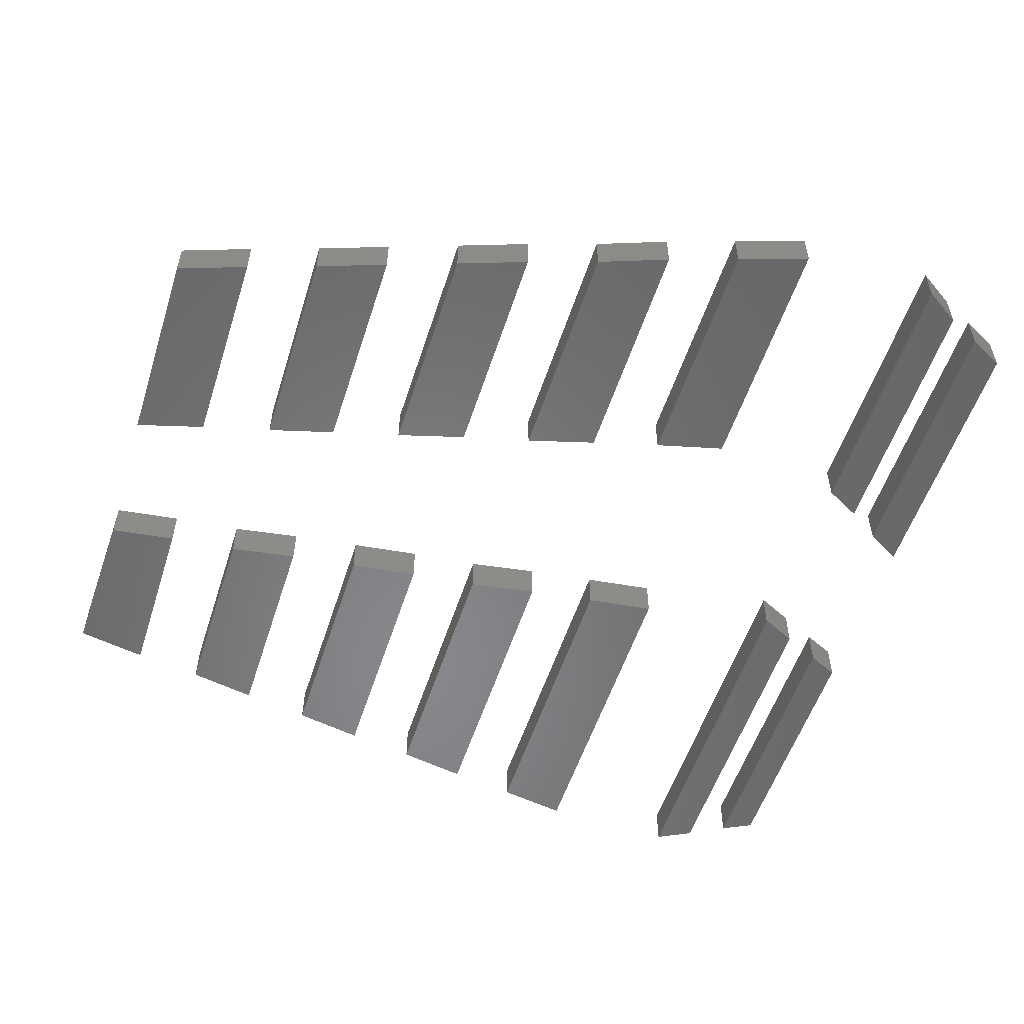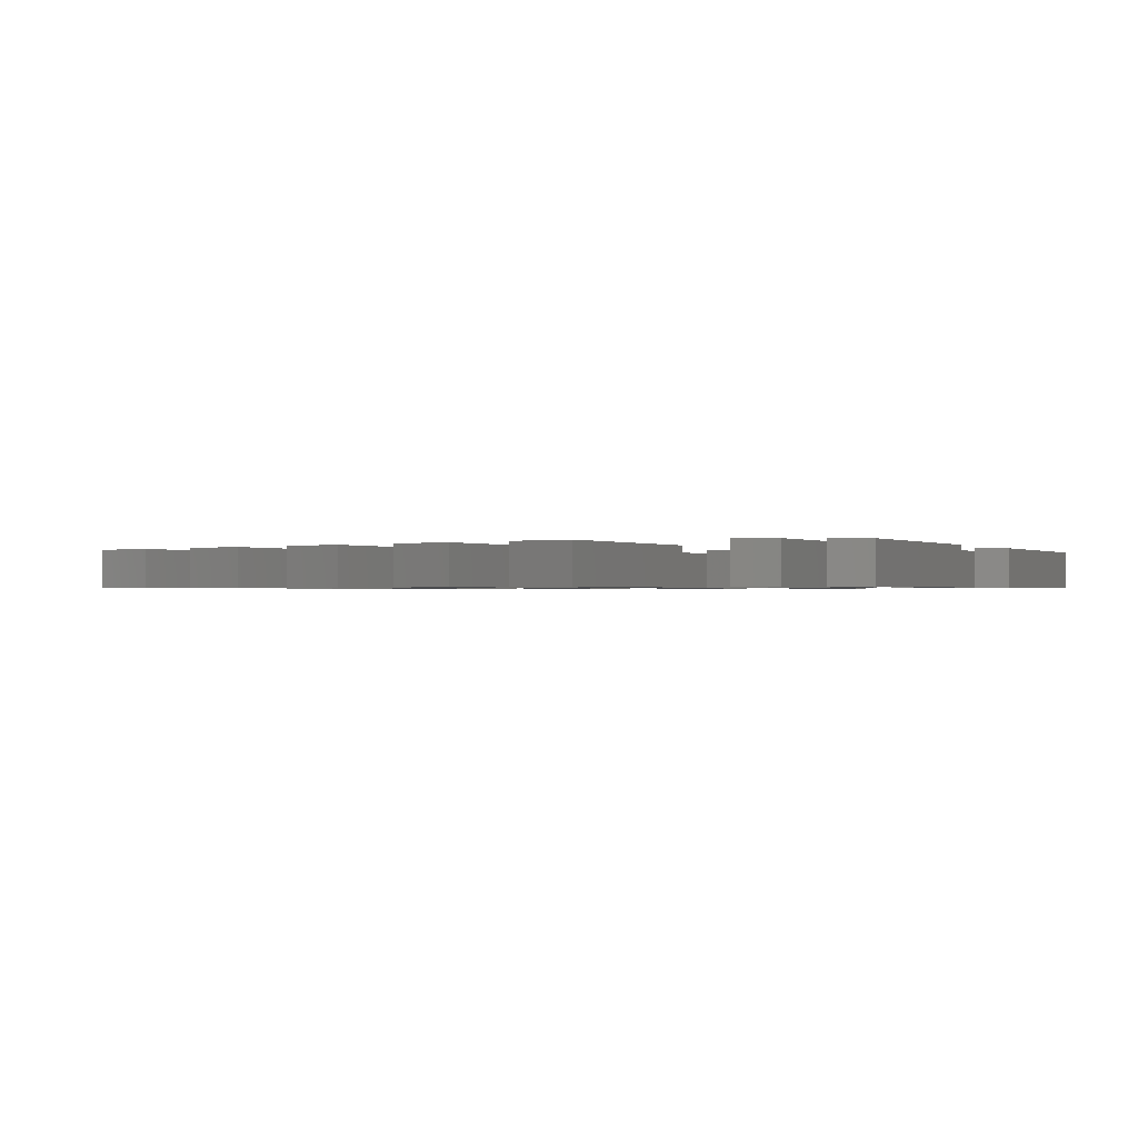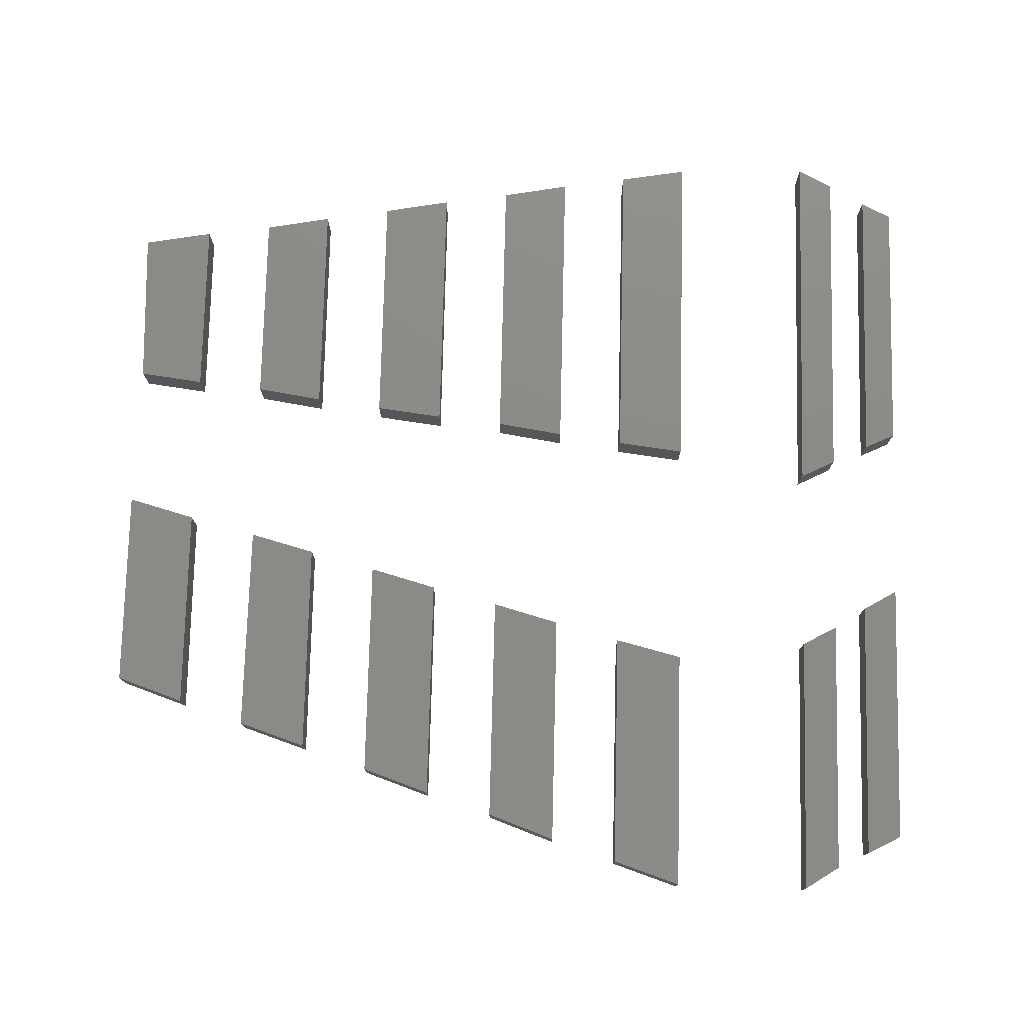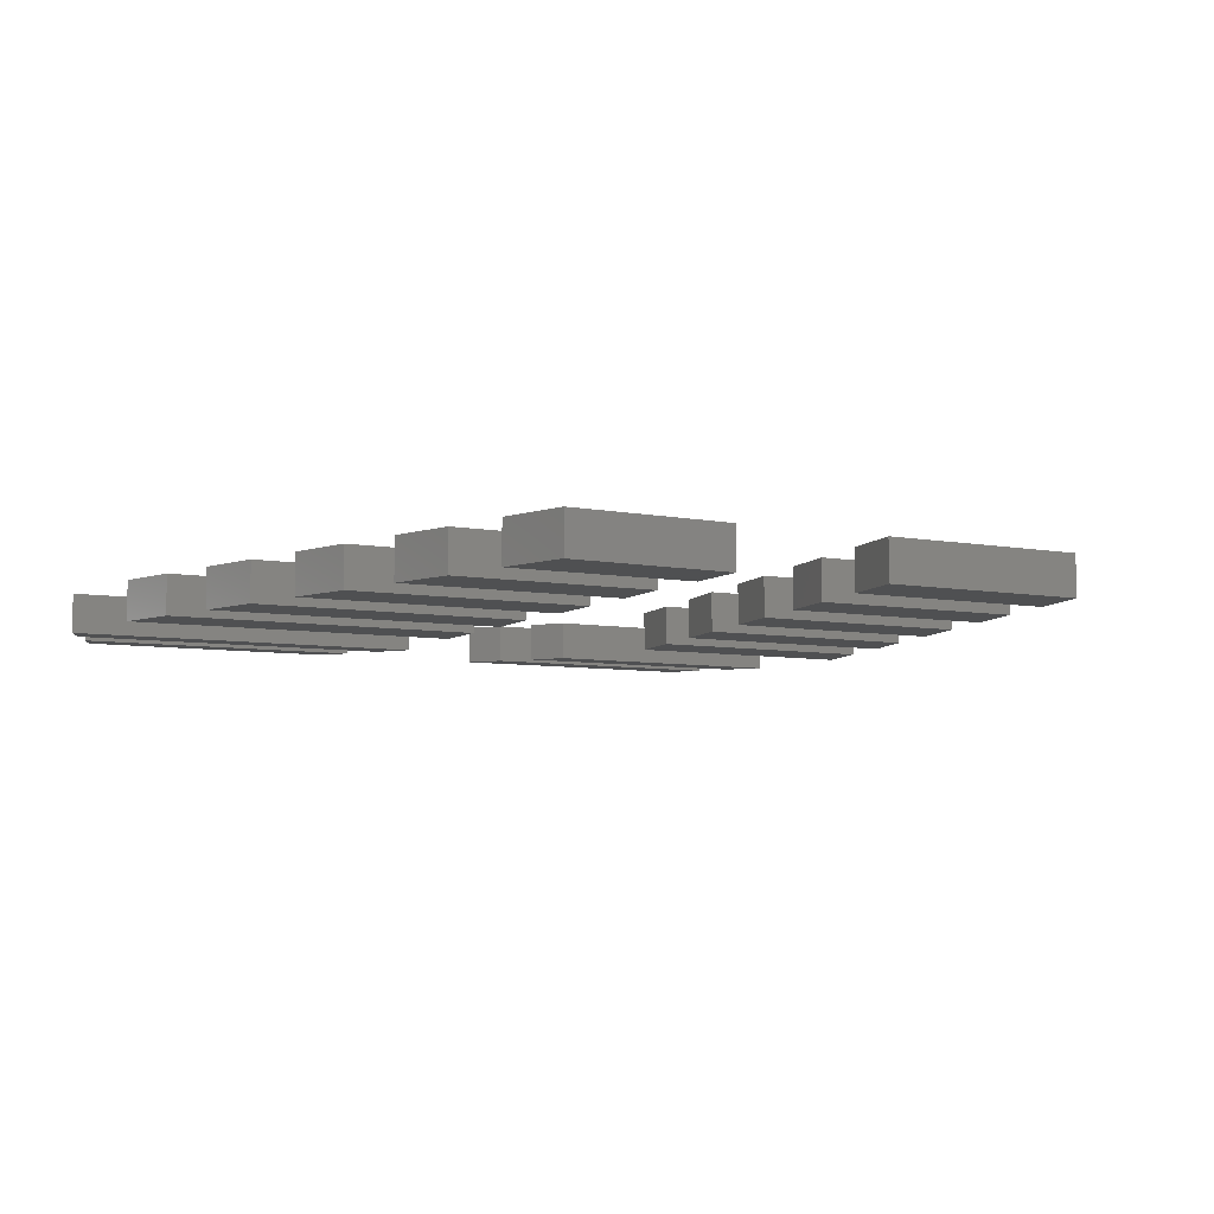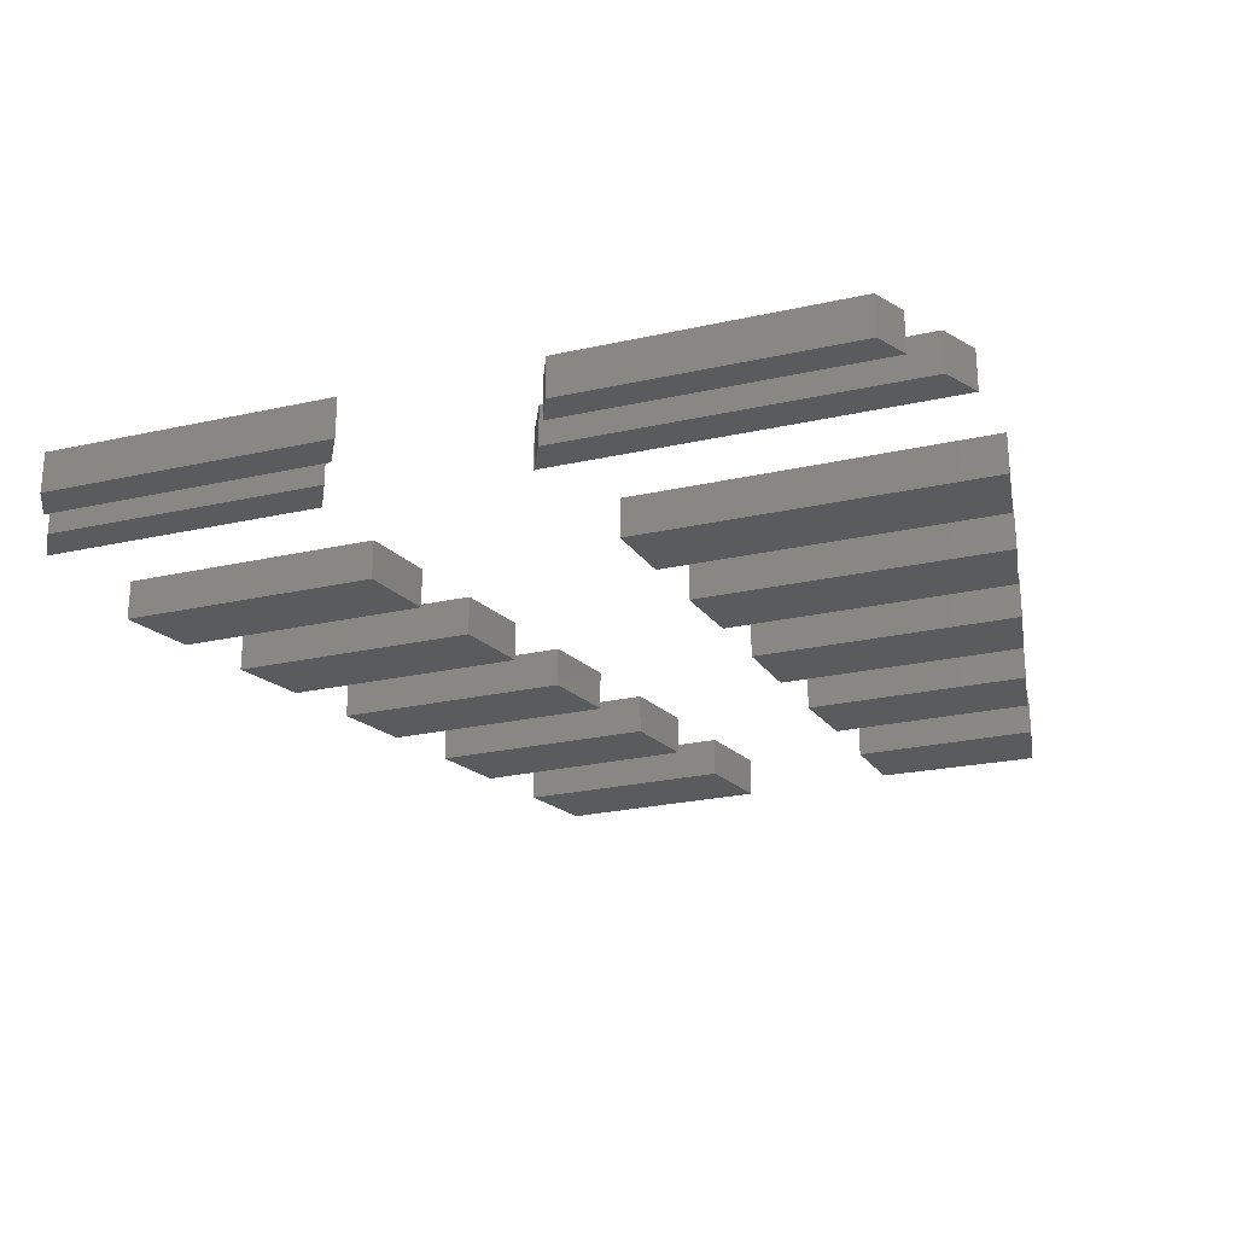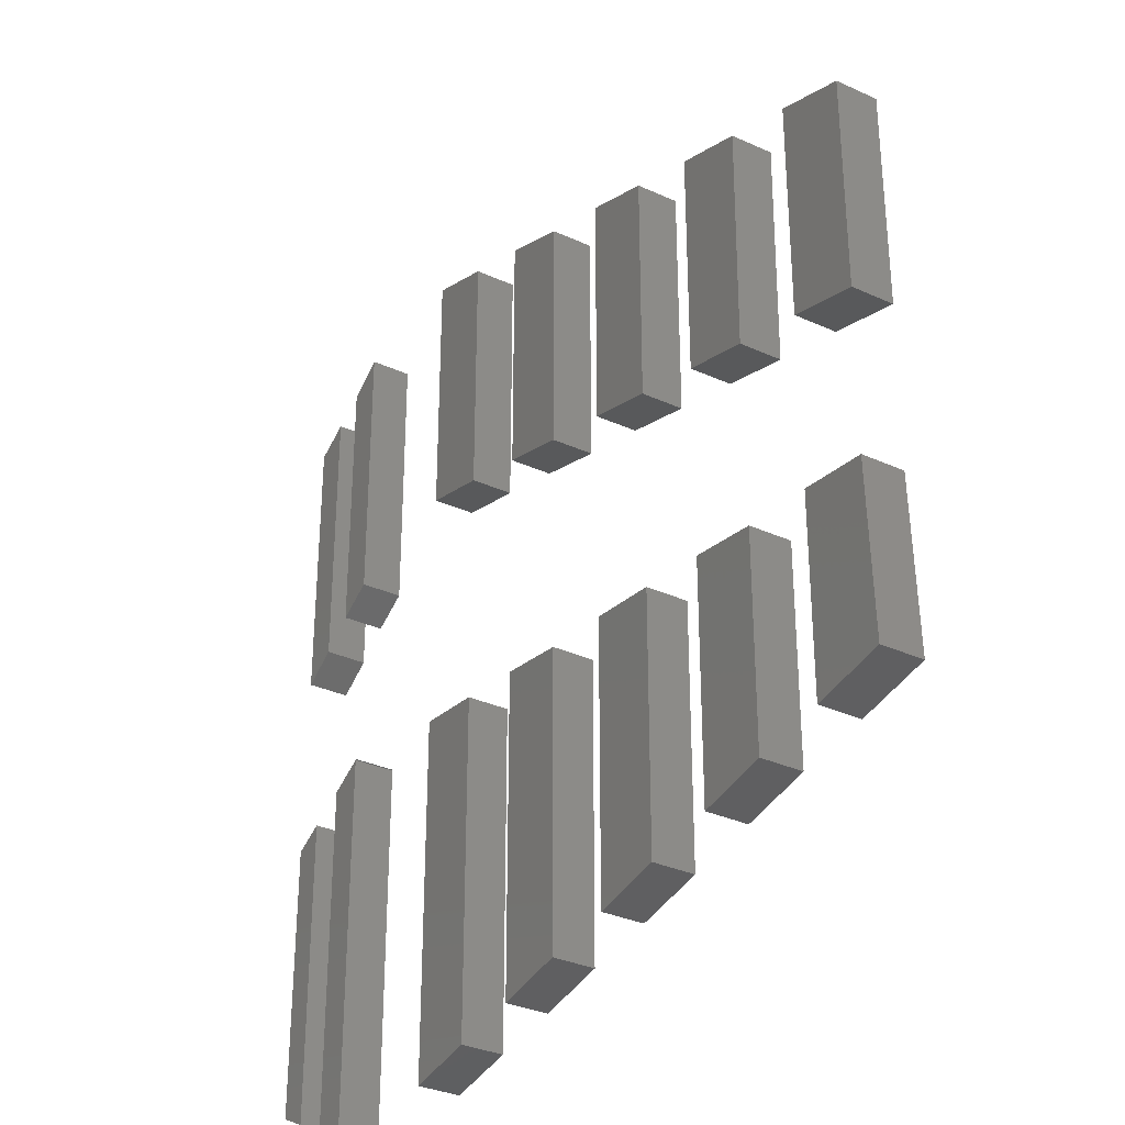
<metadata>
{"format":"stl","ext":"stl","renderer":"f3d","projection":"perspective","resolution":1024,"background":"white","views":[{"elev":-54.3,"azim":162.3,"up":"+Z"},{"elev":-0.6,"azim":-155.7,"up":"+Z"},{"elev":76.6,"azim":-178.6,"up":"+Z"},{"elev":-6.0,"azim":58.0,"up":"+Z"},{"elev":-25.4,"azim":-70.2,"up":"+Z"},{"elev":-32.8,"azim":57.8,"up":"+Y"}]}
</metadata>
<code>
# stl→obj: 116 verts, 176 faces
v 2.755 10.68 2.5
v 2.755 3.791 2.5
v 1.841 10.09 2.5
v 1.001 2.729 2.5
v 0.1122 9.199 2.5
v 1.001 9.668 2.5
v 1.841 3.297 2.5
v 8.089 10.06 2.5
v 6.311 4.26 2.5
v 6.311 10.66 2.5
v 8.089 3.815 2.5
v 11.62 8.853 2.5
v 11.62 2.852 2.5
v 9.842 3.346 2.5
v 0.1122 2.21 2.5
v 8.089 -10.29 2.5
v 6.311 -1.815 2.5
v 8.089 -2.037 2.5
v 9.842 9.495 2.5
v 15.18 1.914 2.5
v 13.4 2.408 2.5
v 15.18 7.668 2.5
v 13.4 8.285 2.5
v 11.62 -2.531 2.5
v 11.62 -9.693 2.5
v 9.842 -2.259 2.5
v 18.68 0.9754 2.5
v 16.95 1.445 2.5
v 18.73 6.457 2.5
v 16.95 7.05 2.5
v 22.26 0.01228 2.5
v 20.48 0.5062 2.5
v 22.26 5.248 2.5
v 20.48 5.865 2.5
v 2.755 -1.148 2.5
v 2.779 -1.148 2.5
v 2.755 -1.161 2.5
v 1.841 -1.617 2.5
v 1.841 -10.21 2.5
v 2.755 -10.68 2.5
v 15.18 -9.1 2.5
v 13.4 -2.704 2.5
v 15.18 -2.926 2.5
v 6.311 -10.58 2.5
v 0.08754 -2.457 2.5
v 0.8777 -2.087 2.5
v 0.08754 -9.273 2.5
v 0.8777 -9.668 2.5
v 9.842 -10.01 2.5
v 16.95 -3.148 2.5
v 18.71 -3.42 2.5
v 18.71 -8.482 2.5
v 13.4 -9.421 2.5
v 20.48 -3.593 2.5
v 22.19 -3.815 2.5
v 22.31 -7.915 2.5
v 16.95 -8.804 2.5
v 20.48 -8.236 2.5
v 1.841 10.09 3.5
v 2.755 3.791 3.5
v 2.755 10.68 3.5
v 1.001 9.668 3.5
v 0.1122 9.199 3.5
v 1.001 2.729 3.5
v 1.841 3.297 3.5
v 6.311 10.66 3.5
v 6.311 4.26 3.5
v 8.089 10.06 3.5
v 8.089 3.815 3.5
v 9.842 3.346 3.5
v 11.62 2.852 3.5
v 11.62 8.853 3.5
v 0.1122 2.21 3.5
v 8.089 -2.037 3.5
v 6.311 -1.815 3.5
v 8.089 -10.29 3.5
v 9.842 9.495 3.5
v 15.18 7.668 3.5
v 13.4 2.408 3.5
v 15.18 1.914 3.5
v 13.4 8.285 3.5
v 9.842 -2.259 3.5
v 11.62 -9.693 3.5
v 11.62 -2.531 3.5
v 18.73 6.457 3.5
v 16.95 1.445 3.5
v 18.68 0.9754 3.5
v 16.95 7.05 3.5
v 22.26 5.248 3.5
v 20.48 0.5062 3.5
v 22.26 0.01228 3.5
v 20.48 5.865 3.5
v 2.755 -1.161 3.5
v 2.779 -1.148 3.5
v 2.755 -1.148 3.5
v 1.841 -10.21 3.5
v 1.841 -1.617 3.5
v 2.755 -10.68 3.5
v 15.18 -2.926 3.5
v 13.4 -2.704 3.5
v 15.18 -9.1 3.5
v 6.311 -10.58 3.5
v 0.08754 -9.273 3.5
v 0.8777 -2.087 3.5
v 0.08754 -2.457 3.5
v 0.8777 -9.668 3.5
v 9.842 -10.01 3.5
v 18.71 -8.482 3.5
v 18.71 -3.42 3.5
v 16.95 -3.148 3.5
v 13.4 -9.421 3.5
v 22.31 -7.915 3.5
v 22.19 -3.815 3.5
v 20.48 -3.593 3.5
v 16.95 -8.804 3.5
v 20.48 -8.236 3.5
f 1 2 3
f 4 5 6
f 2 7 3
f 8 9 10
f 8 11 9
f 12 13 14
f 4 15 5
f 16 17 18
f 12 14 19
f 20 21 22
f 21 23 22
f 24 25 26
f 27 28 29
f 28 30 29
f 31 32 33
f 32 34 33
f 35 36 37
f 38 37 39
f 39 37 40
f 41 42 43
f 17 16 44
f 45 46 47
f 47 46 48
f 26 25 49
f 50 51 52
f 41 53 42
f 54 55 56
f 50 52 57
f 58 54 56
f 59 60 61
f 62 63 64
f 59 65 60
f 66 67 68
f 67 69 68
f 70 71 72
f 63 73 64
f 74 75 76
f 77 70 72
f 78 79 80
f 78 81 79
f 82 83 84
f 85 86 87
f 85 88 86
f 89 90 91
f 89 92 90
f 93 94 95
f 96 93 97
f 98 93 96
f 99 100 101
f 102 76 75
f 103 104 105
f 106 104 103
f 107 83 82
f 108 109 110
f 100 111 101
f 112 113 114
f 115 108 110
f 112 114 116
f 1 60 2
f 1 61 60
f 3 61 1
f 3 59 61
f 7 59 3
f 7 65 59
f 2 65 7
f 2 60 65
f 10 68 8
f 10 66 68
f 9 66 10
f 9 67 66
f 11 67 9
f 11 69 67
f 8 69 11
f 8 68 69
f 6 64 4
f 6 62 64
f 5 62 6
f 5 63 62
f 15 63 5
f 15 73 63
f 4 73 15
f 4 64 73
f 19 72 12
f 19 77 72
f 14 77 19
f 14 70 77
f 13 70 14
f 13 71 70
f 12 71 13
f 12 72 71
f 23 78 22
f 23 81 78
f 21 81 23
f 21 79 81
f 20 79 21
f 20 80 79
f 22 80 20
f 22 78 80
f 30 85 29
f 30 88 85
f 28 88 30
f 28 86 88
f 27 86 28
f 27 87 86
f 29 87 27
f 29 85 87
f 34 89 33
f 34 92 89
f 32 92 34
f 32 90 92
f 31 90 32
f 31 91 90
f 33 91 31
f 33 89 91
f 36 93 37
f 36 94 93
f 35 94 36
f 35 95 94
f 37 95 35
f 37 93 95
f 38 93 37
f 38 97 93
f 39 97 38
f 39 96 97
f 40 96 39
f 40 98 96
f 37 98 40
f 37 93 98
f 18 76 16
f 18 74 76
f 17 74 18
f 17 75 74
f 44 75 17
f 44 102 75
f 16 102 44
f 16 76 102
f 45 104 46
f 45 105 104
f 47 105 45
f 47 103 105
f 48 103 47
f 48 106 103
f 46 106 48
f 46 104 106
f 24 83 25
f 24 84 83
f 26 84 24
f 26 82 84
f 49 82 26
f 49 107 82
f 25 107 49
f 25 83 107
f 43 101 41
f 43 99 101
f 42 99 43
f 42 100 99
f 53 100 42
f 53 111 100
f 41 111 53
f 41 101 111
f 51 108 52
f 51 109 108
f 50 109 51
f 50 110 109
f 57 110 50
f 57 115 110
f 52 115 57
f 52 108 115
f 55 112 56
f 55 113 112
f 54 113 55
f 54 114 113
f 58 114 54
f 58 116 114
f 56 116 58
f 56 112 116

</code>
